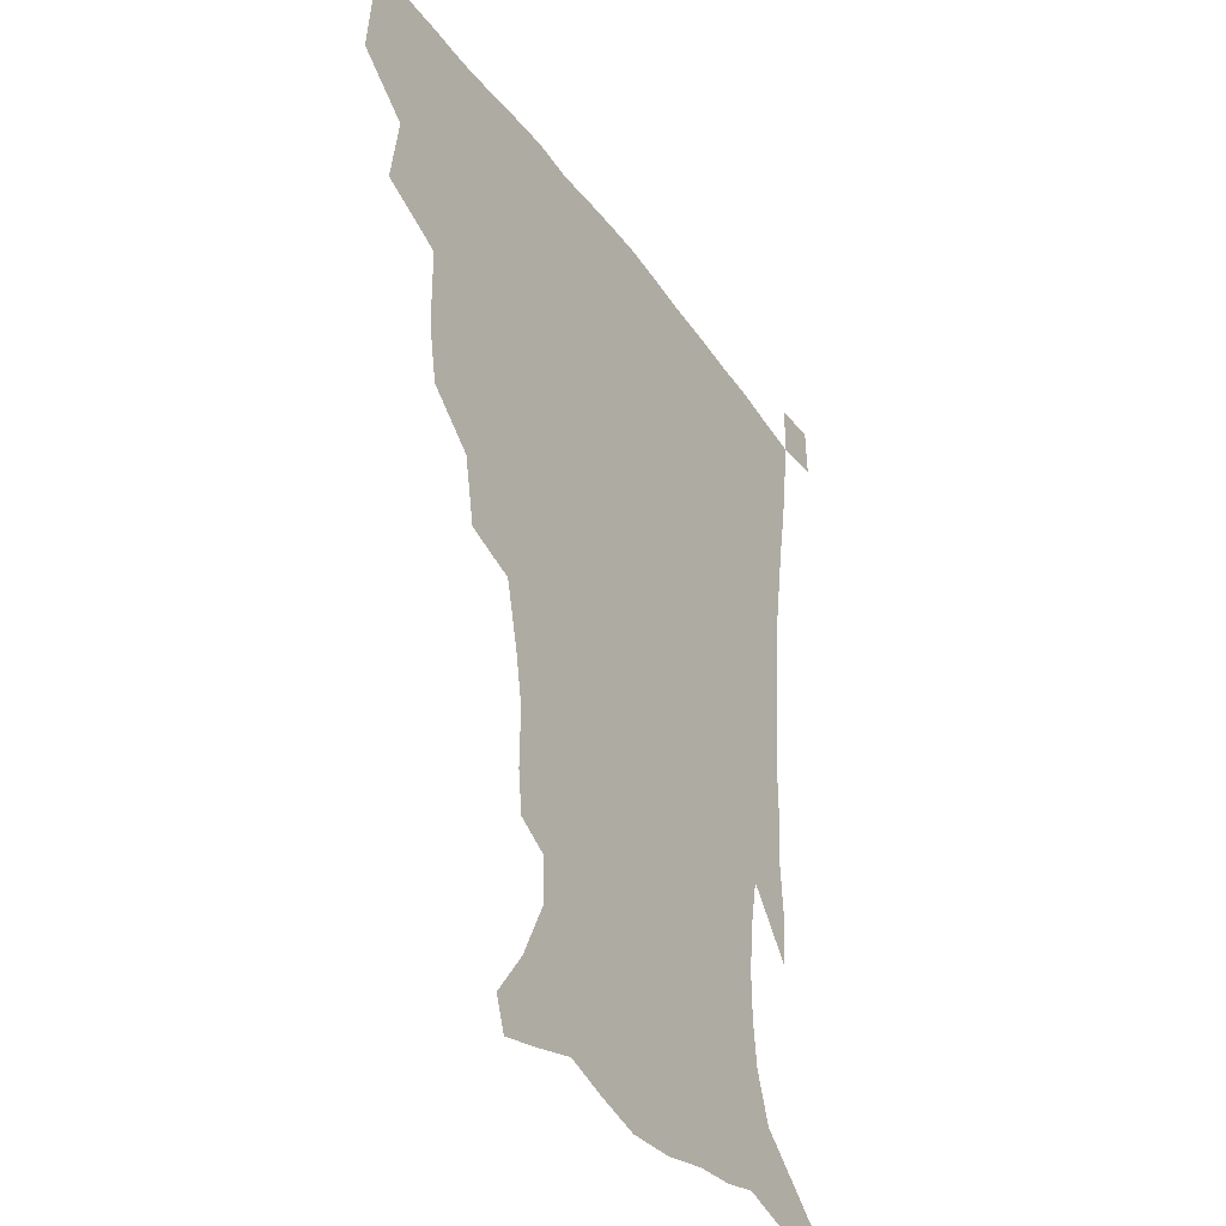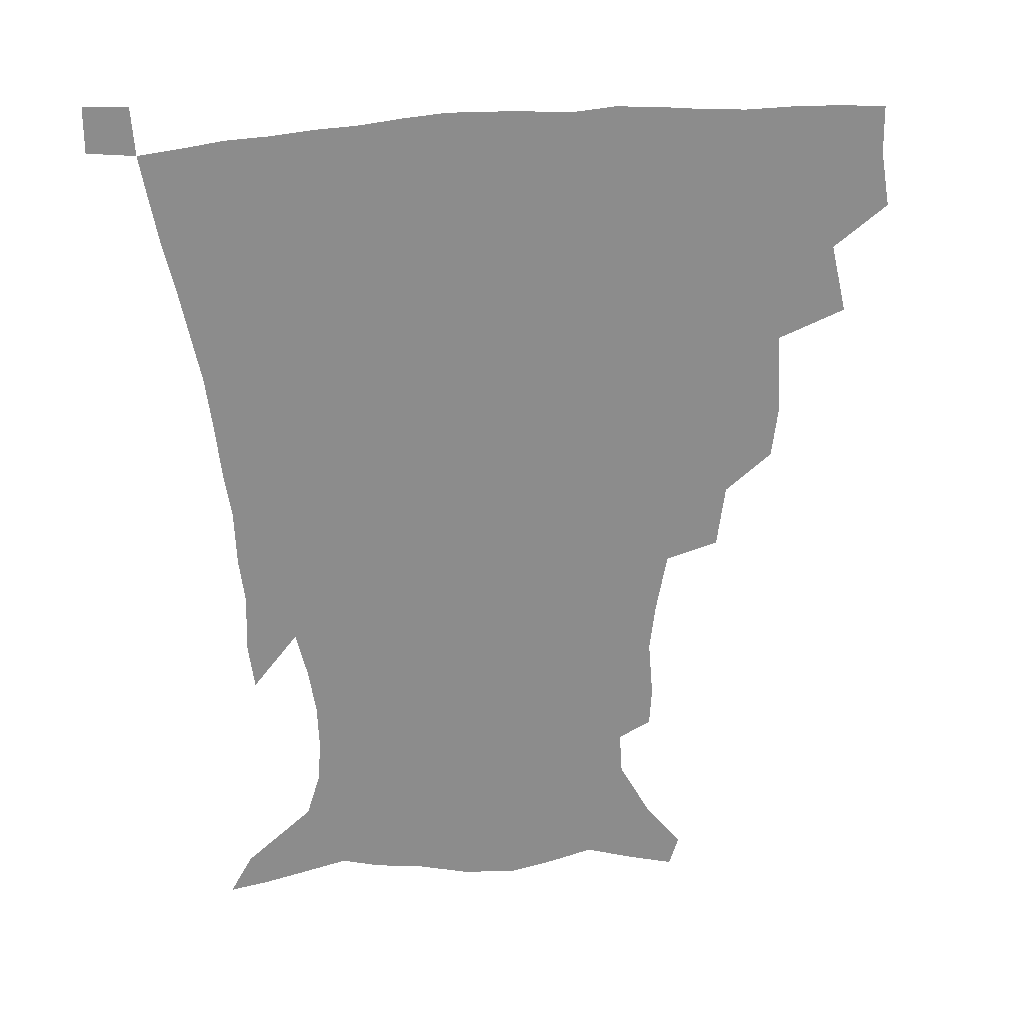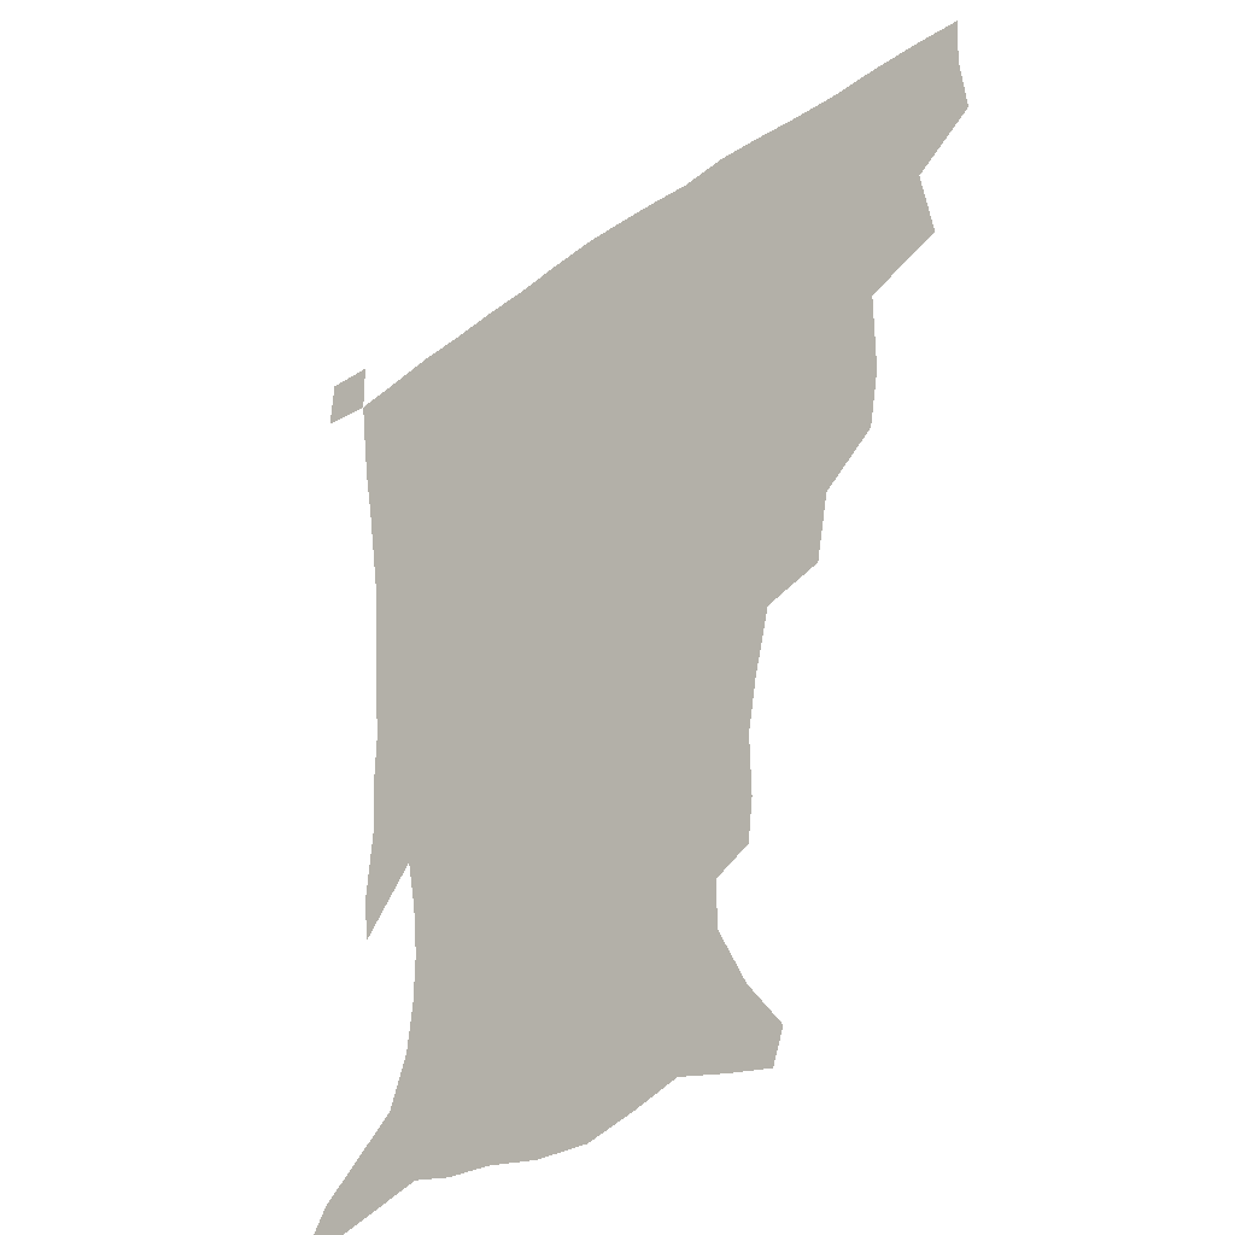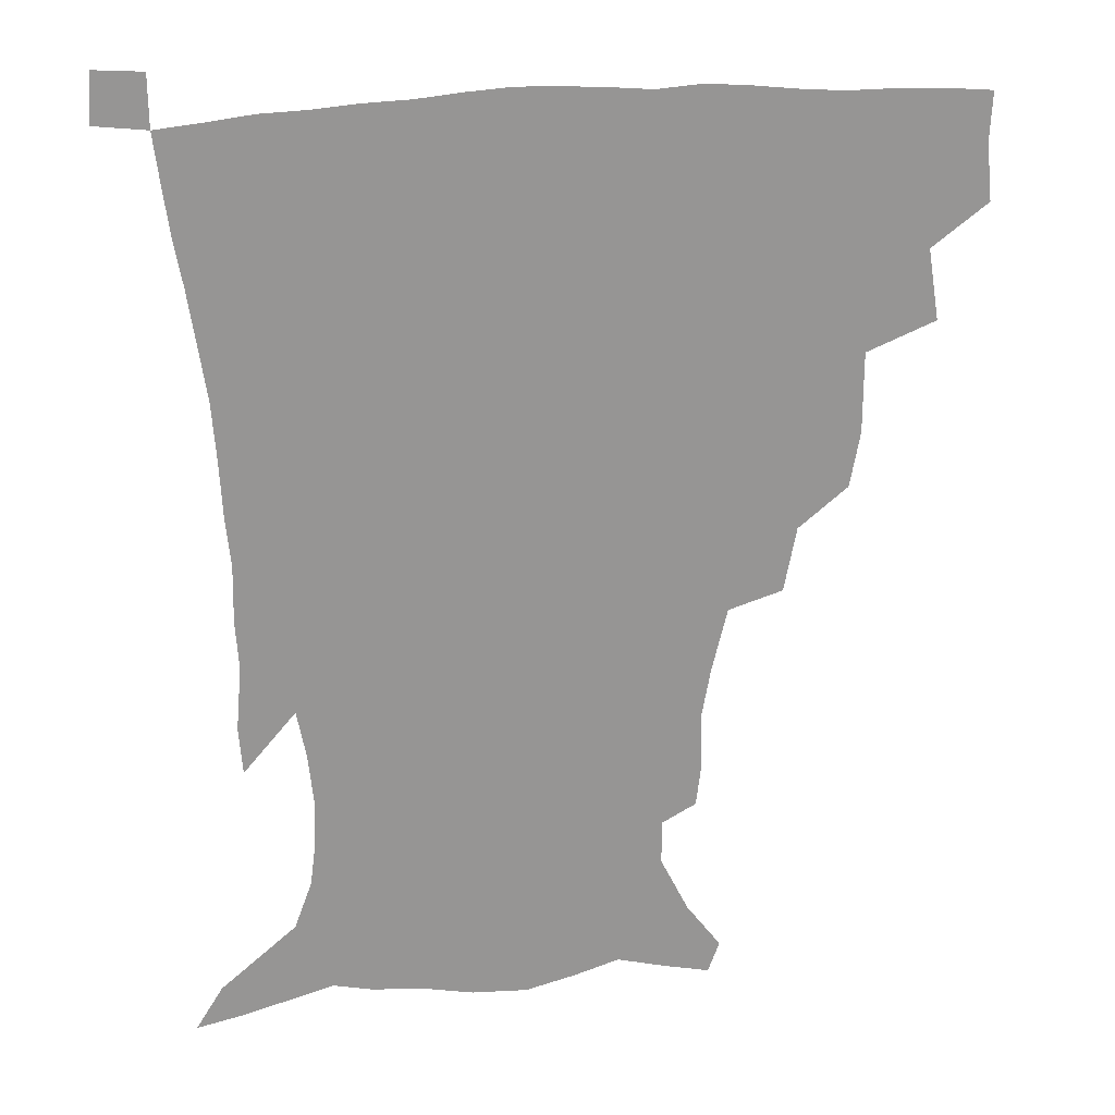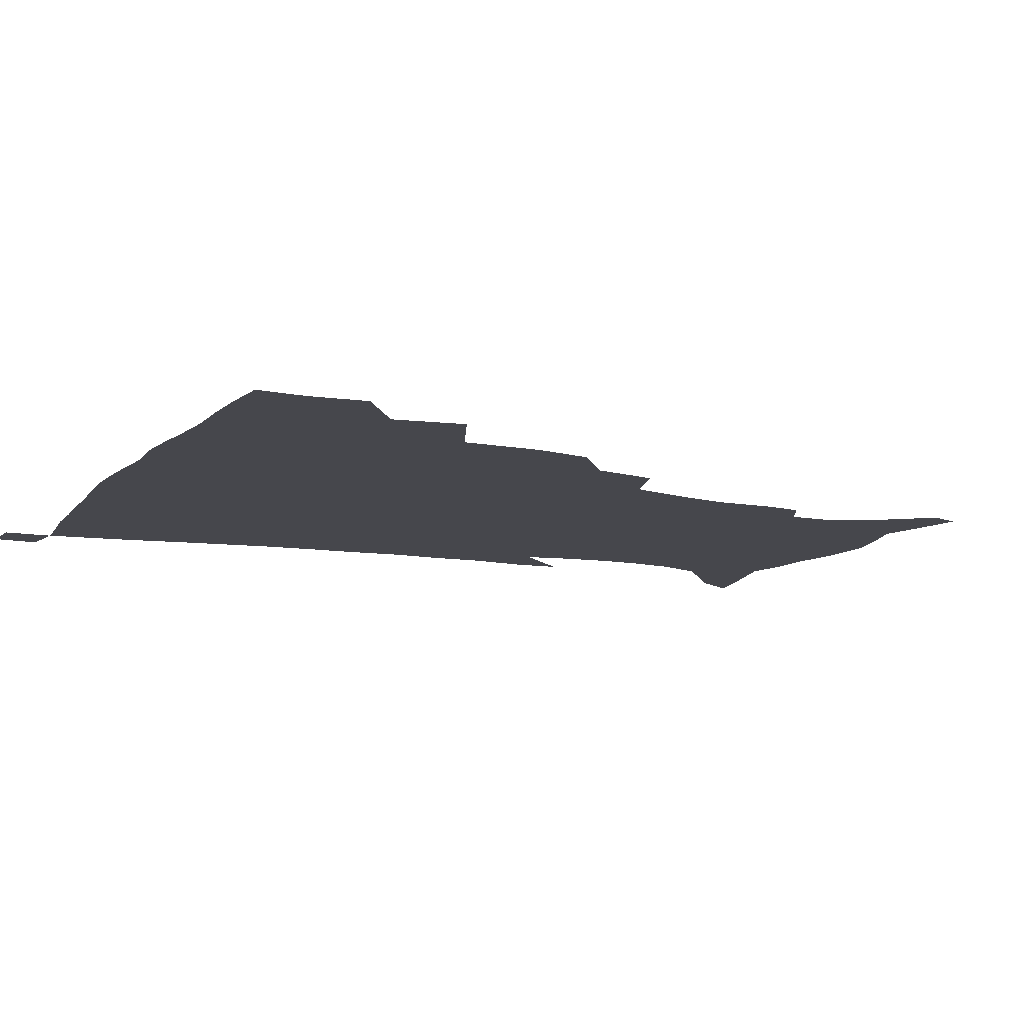
<metadata>
{"format":"obj","ext":"obj","renderer":"f3d","projection":"perspective","resolution":1024,"background":"white","views":[{"elev":-35.3,"azim":-59.8,"up":"+Y"},{"elev":-64.2,"azim":-176.4,"up":"+Z"},{"elev":-34.3,"azim":-136.2,"up":"+Y"},{"elev":22.7,"azim":169.4,"up":"+Y"},{"elev":-11.0,"azim":-114.9,"up":"+Z"}]}
</metadata>
<code>
v 435.6 399.9 0
v 437.5 418.6 0
v 436.7 434.5 0
v 450.4 362.6 0
v 454.2 385.9 0
v 453.5 403 0
v 453 419.3 0
v 452 435.8 0
v 476.7 308.7 0
v 473.4 326.9 0
v 473.3 353.4 0
v 472 372.3 0
v 471.4 389.3 0
v 469.6 404.8 0
v 468.5 420.4 0
v 467.4 436.4 0
v 497.2 274.2 0
v 493.1 295.5 0
v 491.2 319 0
v 489.5 338.7 0
v 489.4 360.2 0
v 488.1 376.2 0
v 486.6 391.2 0
v 485.2 406 0
v 484.1 421 0
v 483.4 436.3 0
v 524.5 199.1 0
v 522.9 212.6 0
v 523.3 231.9 0
v 520.4 248 0
v 515.2 268.8 0
v 510 288 0
v 509.2 313.8 0
v 507 330.4 0
v 504.8 345.8 0
v 503.9 362.9 0
v 502.7 378 0
v 501.3 392.5 0
v 500 407 0
v 499 421.8 0
v 498.2 437.4 0
v 515.1 144.4 0
v 526.5 159.7 0
v 535.9 178.5 0
v 535.9 193.1 0
v 536 213.2 0
v 534.4 228.2 0
v 532.7 245.3 0
v 529.4 262.7 0
v 525.9 279.8 0
v 522.9 296.9 0
v 522 318.8 0
v 520.2 333.8 0
v 519.4 350.3 0
v 518 364.6 0
v 517.3 379.4 0
v 515.7 393.5 0
v 514.7 407.9 0
v 513.7 422.3 0
v 512.7 439.1 0
v 518.8 134.1 0
v 531.2 150.2 0
v 541 167.7 0
v 545.6 185.1 0
v 545.8 202.1 0
v 546.7 224.2 0
v 544.9 239.4 0
v 542.5 253.5 0
v 539.6 267.7 0
v 537.2 285.8 0
v 536.1 305.4 0
v 534.8 321.7 0
v 533.8 337.2 0
v 533.3 352.7 0
v 532.4 366.6 0
v 532.1 380.8 0
v 530.6 394.5 0
v 529.4 408.8 0
v 528.2 424 0
v 527.1 440.1 0
v 533.3 137.4 0
v 546.9 156.5 0
v 555.1 177.4 0
v 556.1 192.3 0
v 556.3 208.2 0
v 556.5 230.7 0
v 555.1 245.2 0
v 553.5 261.7 0
v 551.1 274.5 0
v 549.5 291.5 0
v 548.8 309.5 0
v 547.9 324.8 0
v 547.5 340.1 0
v 546.9 354.2 0
v 546.6 368.3 0
v 545.8 381.5 0
v 545 395 0
v 544.7 408.8 0
v 543.5 423.3 0
v 542.2 439 0
v 550.4 142 0
v 562 162.7 0
v 565.4 179 0
v 566.4 195.6 0
v 567.4 215.9 0
v 566.6 231.7 0
v 565.4 248.7 0
v 564.2 263.8 0
v 562.7 279.2 0
v 561.9 296.1 0
v 561.4 312.5 0
v 560.5 325.2 0
v 560.6 341.6 0
v 560.6 355.9 0
v 560.3 368.9 0
v 559.4 381.8 0
v 559.5 395.5 0
v 559 409.1 0
v 557.8 423.6 0
v 556.2 440.3 0
v 565 137.6 0
v 574.5 164.2 0
v 577.1 183.6 0
v 577.2 196.9 0
v 577.4 217.8 0
v 577.3 233.6 0
v 576.2 248.8 0
v 575.3 264.5 0
v 574.3 278.7 0
v 573.6 295.4 0
v 573.5 313 0
v 573.9 329.1 0
v 573.5 341.7 0
v 573.6 355.9 0
v 574 369.5 0
v 573.8 382.3 0
v 574 395.8 0
v 573.6 409.1 0
v 571.8 424.6 0
v 570.1 441.1 0
v 581.9 133.6 0
v 587 164.2 0
v 588 184.1 0
v 588.5 204.1 0
v 588.2 219.7 0
v 588 237.9 0
v 587.4 251.5 0
v 586.8 269.2 0
v 586.8 283.3 0
v 586 298.3 0
v 586 315.2 0
v 586.2 329.7 0
v 586.6 343.3 0
v 587 357.6 0
v 587.2 369.4 0
v 588.2 383.3 0
v 587.9 396.1 0
v 587.5 409.2 0
v 585.8 425.1 0
v 584 441.5 0
v 600.3 134.7 0
v 599.8 163 0
v 599.3 183.9 0
v 599.2 200.6 0
v 599.1 217.9 0
v 598.6 235.6 0
v 598.3 252.6 0
v 598.4 266.4 0
v 597.9 285.1 0
v 598.1 298.7 0
v 598.1 314.7 0
v 598.8 327.5 0
v 599.2 343.3 0
v 599.8 356.4 0
v 601 370.7 0
v 601.6 383.6 0
v 601.7 396.4 0
v 601.2 410.4 0
v 600.1 425.2 0
v 598.6 440.5 0
v 618.2 138.5 0
v 613.6 159.8 0
v 610.5 182.6 0
v 609.6 200.2 0
v 609.5 218.3 0
v 609.2 236.1 0
v 609.4 250.3 0
v 609.6 266.9 0
v 609.6 282 0
v 609.8 297.9 0
v 610.1 313.2 0
v 611.1 330 0
v 611.8 342.7 0
v 612.6 355.4 0
v 613.7 370.2 0
v 614.7 383.3 0
v 615.5 396.2 0
v 616.4 409.5 0
v 615.8 423.7 0
v 614.2 439 0
v 633.9 139.8 0
v 626.1 160.8 0
v 623.1 177.2 0
v 620.2 197 0
v 619.2 218.9 0
v 619.5 235.2 0
v 620.4 248.9 0
v 620.5 266.8 0
v 621.7 278.6 0
v 621.7 294.7 0
v 622.2 309.7 0
v 622.4 328.8 0
v 623.8 342.8 0
v 625.3 354.8 0
v 626.5 368.6 0
v 627.8 382 0
v 629.1 395.5 0
v 630.7 409 0
v 630.4 422.9 0
v 629 438.4 0
v 647.1 142.8 0
v 639 159.2 0
v 632.7 179 0
v 630.8 194.2 0
v 629.9 212.7 0
v 630.1 229.6 0
v 631.8 243.1 0
v 631.9 261.4 0
v 632.5 277.1 0
v 633 292.6 0
v 633.8 308.1 0
v 635.2 322.6 0
v 635.7 339.6 0
v 637.7 352.5 0
v 639.3 366.7 0
v 640.9 381.8 0
v 642.6 394.4 0
v 644 408.4 0
v 645 421.9 0
v 644.5 437.1 0
v 663.2 138.6 0
v 652.6 156 0
v 645 173.9 0
v 641.7 189.1 0
v 639.5 208.5 0
v 640.4 223 0
v 642.1 238.1 0
v 643.1 255.8 0
v 643.5 272.7 0
v 644.9 286.8 0
v 645.1 304.4 0
v 646.9 318 0
v 647.7 334.9 0
v 649.8 349.2 0
v 652 363.2 0
v 653.6 379.1 0
v 655.9 393.3 0
v 657.6 407.2 0
v 659 421 0
v 659.3 436.6 0
v 678.4 134.7 0
v 667.3 151.3 0
v 658.9 166.7 0
v 653.1 182.4 0
v 651.2 197.1 0
v 651 212.6 0
v 652.6 228.5 0
v 655.7 244.6 0
v 656.8 261 0
v 656.9 278.6 0
v 657.3 295.8 0
v 658.6 311.4 0
v 661.6 324.5 0
v 661.9 344 0
v 664.1 360 0
v 665.9 376.9 0
v 669.3 390.3 0
v 671.4 405.5 0
v 673.2 419.9 0
v 674.7 434.7 0
v 692.8 131.8 0
v 683.9 146 0
v 673 224.8 0
v 674.2 240.5 0
v 672.4 261.5 0
v 673.5 277.5 0
v 673.2 296.4 0
v 674.9 312.4 0
v 675.9 331.1 0
v 677.3 350 0
v 680 367.4 0
v 682.8 385.6 0
v 685.8 401.8 0
v 687.9 417.9 0
v 689.9 433.1 0
v 690.1 450 0
v 707 435.1 0
v 706 451.1 0
f 5 6 1
f 1 6 2
f 6 7 2
f 2 7 3
f 7 8 3
f 11 12 4
f 4 12 5
f 12 13 5
f 5 13 6
f 13 14 6
f 6 14 7
f 14 15 7
f 7 15 8
f 15 16 8
f 18 19 9
f 9 19 10
f 19 20 10
f 10 20 11
f 20 21 11
f 11 21 12
f 21 22 12
f 12 22 13
f 22 23 13
f 13 23 14
f 23 24 14
f 14 24 15
f 24 25 15
f 15 25 16
f 25 26 16
f 31 32 17
f 17 32 18
f 32 33 18
f 18 33 19
f 33 34 19
f 19 34 20
f 34 35 20
f 20 35 21
f 35 36 21
f 21 36 22
f 36 37 22
f 22 37 23
f 37 38 23
f 23 38 24
f 38 39 24
f 24 39 25
f 39 40 25
f 25 40 26
f 40 41 26
f 45 46 27
f 27 46 28
f 46 47 28
f 28 47 29
f 47 48 29
f 29 48 30
f 48 49 30
f 30 49 31
f 49 50 31
f 31 50 32
f 50 51 32
f 32 51 33
f 51 52 33
f 33 52 34
f 52 53 34
f 34 53 35
f 53 54 35
f 35 54 36
f 54 55 36
f 36 55 37
f 55 56 37
f 37 56 38
f 56 57 38
f 38 57 39
f 57 58 39
f 39 58 40
f 58 59 40
f 40 59 41
f 59 60 41
f 61 62 42
f 42 62 43
f 62 63 43
f 43 63 44
f 63 64 44
f 44 64 45
f 64 65 45
f 45 65 46
f 65 66 46
f 46 66 47
f 66 67 47
f 47 67 48
f 67 68 48
f 48 68 49
f 68 69 49
f 49 69 50
f 69 70 50
f 50 70 51
f 70 71 51
f 51 71 52
f 71 72 52
f 52 72 53
f 72 73 53
f 53 73 54
f 73 74 54
f 54 74 55
f 74 75 55
f 55 75 56
f 75 76 56
f 56 76 57
f 76 77 57
f 57 77 58
f 77 78 58
f 58 78 59
f 78 79 59
f 59 79 60
f 79 80 60
f 61 81 62
f 81 82 62
f 62 82 63
f 82 83 63
f 63 83 64
f 83 84 64
f 64 84 65
f 84 85 65
f 65 85 66
f 85 86 66
f 66 86 67
f 86 87 67
f 67 87 68
f 87 88 68
f 68 88 69
f 88 89 69
f 69 89 70
f 89 90 70
f 70 90 71
f 90 91 71
f 71 91 72
f 91 92 72
f 72 92 73
f 92 93 73
f 73 93 74
f 93 94 74
f 74 94 75
f 94 95 75
f 75 95 76
f 95 96 76
f 76 96 77
f 96 97 77
f 77 97 78
f 97 98 78
f 78 98 79
f 98 99 79
f 79 99 80
f 99 100 80
f 81 101 82
f 101 102 82
f 82 102 83
f 102 103 83
f 83 103 84
f 103 104 84
f 84 104 85
f 104 105 85
f 85 105 86
f 105 106 86
f 86 106 87
f 106 107 87
f 87 107 88
f 107 108 88
f 88 108 89
f 108 109 89
f 89 109 90
f 109 110 90
f 90 110 91
f 110 111 91
f 91 111 92
f 111 112 92
f 92 112 93
f 112 113 93
f 93 113 94
f 113 114 94
f 94 114 95
f 114 115 95
f 95 115 96
f 115 116 96
f 96 116 97
f 116 117 97
f 97 117 98
f 117 118 98
f 98 118 99
f 118 119 99
f 99 119 100
f 119 120 100
f 101 121 102
f 121 122 102
f 102 122 103
f 122 123 103
f 103 123 104
f 123 124 104
f 104 124 105
f 124 125 105
f 105 125 106
f 125 126 106
f 106 126 107
f 126 127 107
f 107 127 108
f 127 128 108
f 108 128 109
f 128 129 109
f 109 129 110
f 129 130 110
f 110 130 111
f 130 131 111
f 111 131 112
f 131 132 112
f 112 132 113
f 132 133 113
f 113 133 114
f 133 134 114
f 114 134 115
f 134 135 115
f 115 135 116
f 135 136 116
f 116 136 117
f 136 137 117
f 117 137 118
f 137 138 118
f 118 138 119
f 138 139 119
f 119 139 120
f 139 140 120
f 121 141 122
f 141 142 122
f 122 142 123
f 142 143 123
f 123 143 124
f 143 144 124
f 124 144 125
f 144 145 125
f 125 145 126
f 145 146 126
f 126 146 127
f 146 147 127
f 127 147 128
f 147 148 128
f 128 148 129
f 148 149 129
f 129 149 130
f 149 150 130
f 130 150 131
f 150 151 131
f 131 151 132
f 151 152 132
f 132 152 133
f 152 153 133
f 133 153 134
f 153 154 134
f 134 154 135
f 154 155 135
f 135 155 136
f 155 156 136
f 136 156 137
f 156 157 137
f 137 157 138
f 157 158 138
f 138 158 139
f 158 159 139
f 139 159 140
f 159 160 140
f 141 161 142
f 161 162 142
f 142 162 143
f 162 163 143
f 143 163 144
f 163 164 144
f 144 164 145
f 164 165 145
f 145 165 146
f 165 166 146
f 146 166 147
f 166 167 147
f 147 167 148
f 167 168 148
f 148 168 149
f 168 169 149
f 149 169 150
f 169 170 150
f 150 170 151
f 170 171 151
f 151 171 152
f 171 172 152
f 152 172 153
f 172 173 153
f 153 173 154
f 173 174 154
f 154 174 155
f 174 175 155
f 155 175 156
f 175 176 156
f 156 176 157
f 176 177 157
f 157 177 158
f 177 178 158
f 158 178 159
f 178 179 159
f 159 179 160
f 179 180 160
f 161 181 162
f 181 182 162
f 162 182 163
f 182 183 163
f 163 183 164
f 183 184 164
f 164 184 165
f 184 185 165
f 165 185 166
f 185 186 166
f 166 186 167
f 186 187 167
f 167 187 168
f 187 188 168
f 168 188 169
f 188 189 169
f 169 189 170
f 189 190 170
f 170 190 171
f 190 191 171
f 171 191 172
f 191 192 172
f 172 192 173
f 192 193 173
f 173 193 174
f 193 194 174
f 174 194 175
f 194 195 175
f 175 195 176
f 195 196 176
f 176 196 177
f 196 197 177
f 177 197 178
f 197 198 178
f 178 198 179
f 198 199 179
f 179 199 180
f 199 200 180
f 181 201 182
f 201 202 182
f 182 202 183
f 202 203 183
f 183 203 184
f 203 204 184
f 184 204 185
f 204 205 185
f 185 205 186
f 205 206 186
f 186 206 187
f 206 207 187
f 187 207 188
f 207 208 188
f 188 208 189
f 208 209 189
f 189 209 190
f 209 210 190
f 190 210 191
f 210 211 191
f 191 211 192
f 211 212 192
f 192 212 193
f 212 213 193
f 193 213 194
f 213 214 194
f 194 214 195
f 214 215 195
f 195 215 196
f 215 216 196
f 196 216 197
f 216 217 197
f 197 217 198
f 217 218 198
f 198 218 199
f 218 219 199
f 199 219 200
f 219 220 200
f 201 221 202
f 221 222 202
f 202 222 203
f 222 223 203
f 203 223 204
f 223 224 204
f 204 224 205
f 224 225 205
f 205 225 206
f 225 226 206
f 206 226 207
f 226 227 207
f 207 227 208
f 227 228 208
f 208 228 209
f 228 229 209
f 209 229 210
f 229 230 210
f 210 230 211
f 230 231 211
f 211 231 212
f 231 232 212
f 212 232 213
f 232 233 213
f 213 233 214
f 233 234 214
f 214 234 215
f 234 235 215
f 215 235 216
f 235 236 216
f 216 236 217
f 236 237 217
f 217 237 218
f 237 238 218
f 218 238 219
f 238 239 219
f 219 239 220
f 239 240 220
f 221 241 222
f 241 242 222
f 222 242 223
f 242 243 223
f 223 243 224
f 243 244 224
f 224 244 225
f 244 245 225
f 225 245 226
f 245 246 226
f 226 246 227
f 246 247 227
f 227 247 228
f 247 248 228
f 228 248 229
f 248 249 229
f 229 249 230
f 249 250 230
f 230 250 231
f 250 251 231
f 231 251 232
f 251 252 232
f 232 252 233
f 252 253 233
f 233 253 234
f 253 254 234
f 234 254 235
f 254 255 235
f 235 255 236
f 255 256 236
f 236 256 237
f 256 257 237
f 237 257 238
f 257 258 238
f 238 258 239
f 258 259 239
f 239 259 240
f 259 260 240
f 241 261 242
f 261 262 242
f 242 262 243
f 262 263 243
f 243 263 244
f 263 264 244
f 244 264 245
f 264 265 245
f 245 265 246
f 265 266 246
f 246 266 247
f 266 267 247
f 247 267 248
f 267 268 248
f 248 268 249
f 268 269 249
f 249 269 250
f 269 270 250
f 250 270 251
f 270 271 251
f 251 271 252
f 271 272 252
f 252 272 253
f 272 273 253
f 253 273 254
f 273 274 254
f 254 274 255
f 274 275 255
f 255 275 256
f 275 276 256
f 256 276 257
f 276 277 257
f 257 277 258
f 277 278 258
f 258 278 259
f 278 279 259
f 259 279 260
f 279 280 260
f 261 281 262
f 281 282 262
f 262 282 263
f 268 283 269
f 283 284 269
f 269 284 270
f 284 285 270
f 270 285 271
f 285 286 271
f 271 286 272
f 286 287 272
f 272 287 273
f 287 288 273
f 273 288 274
f 288 289 274
f 274 289 275
f 289 290 275
f 275 290 276
f 290 291 276
f 276 291 277
f 291 292 277
f 277 292 278
f 292 293 278
f 278 293 279
f 293 294 279
f 279 294 280
f 294 295 280
f 295 297 296
f 297 298 296

</code>
